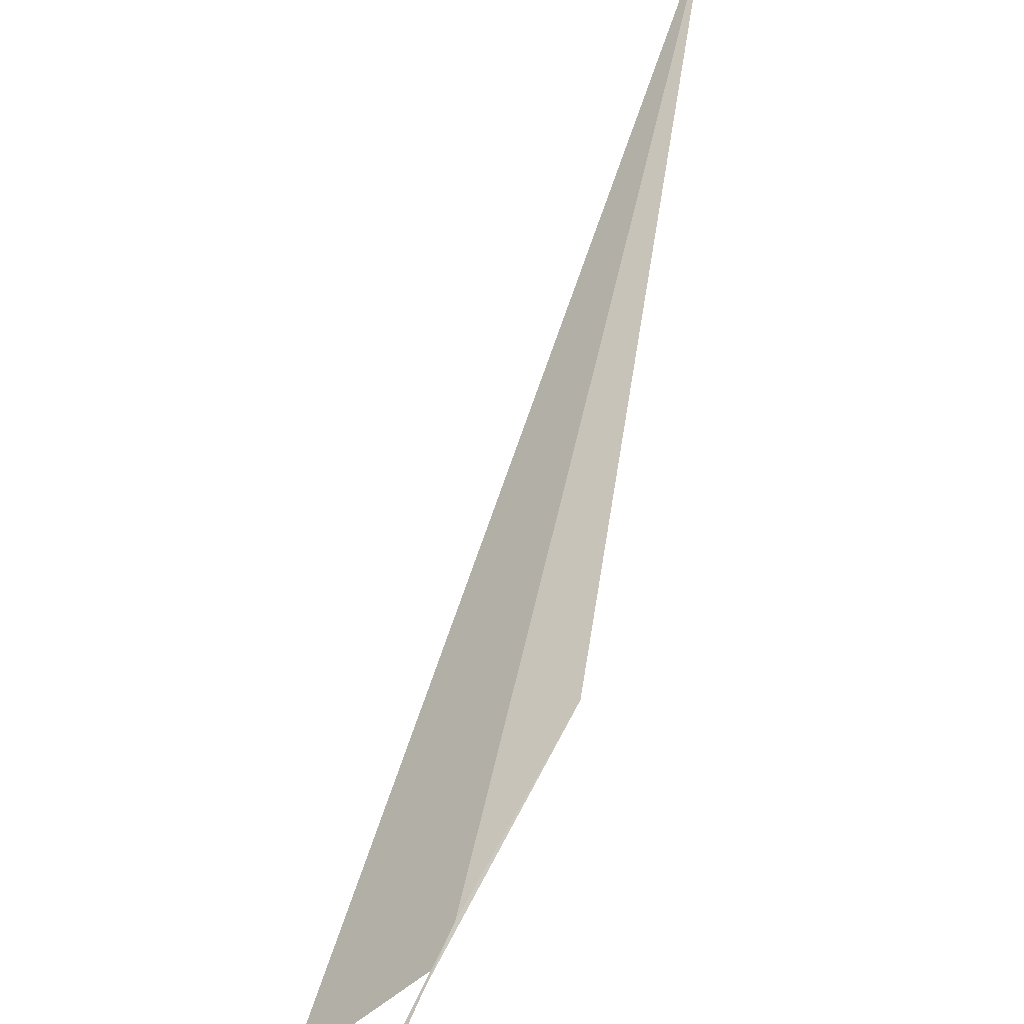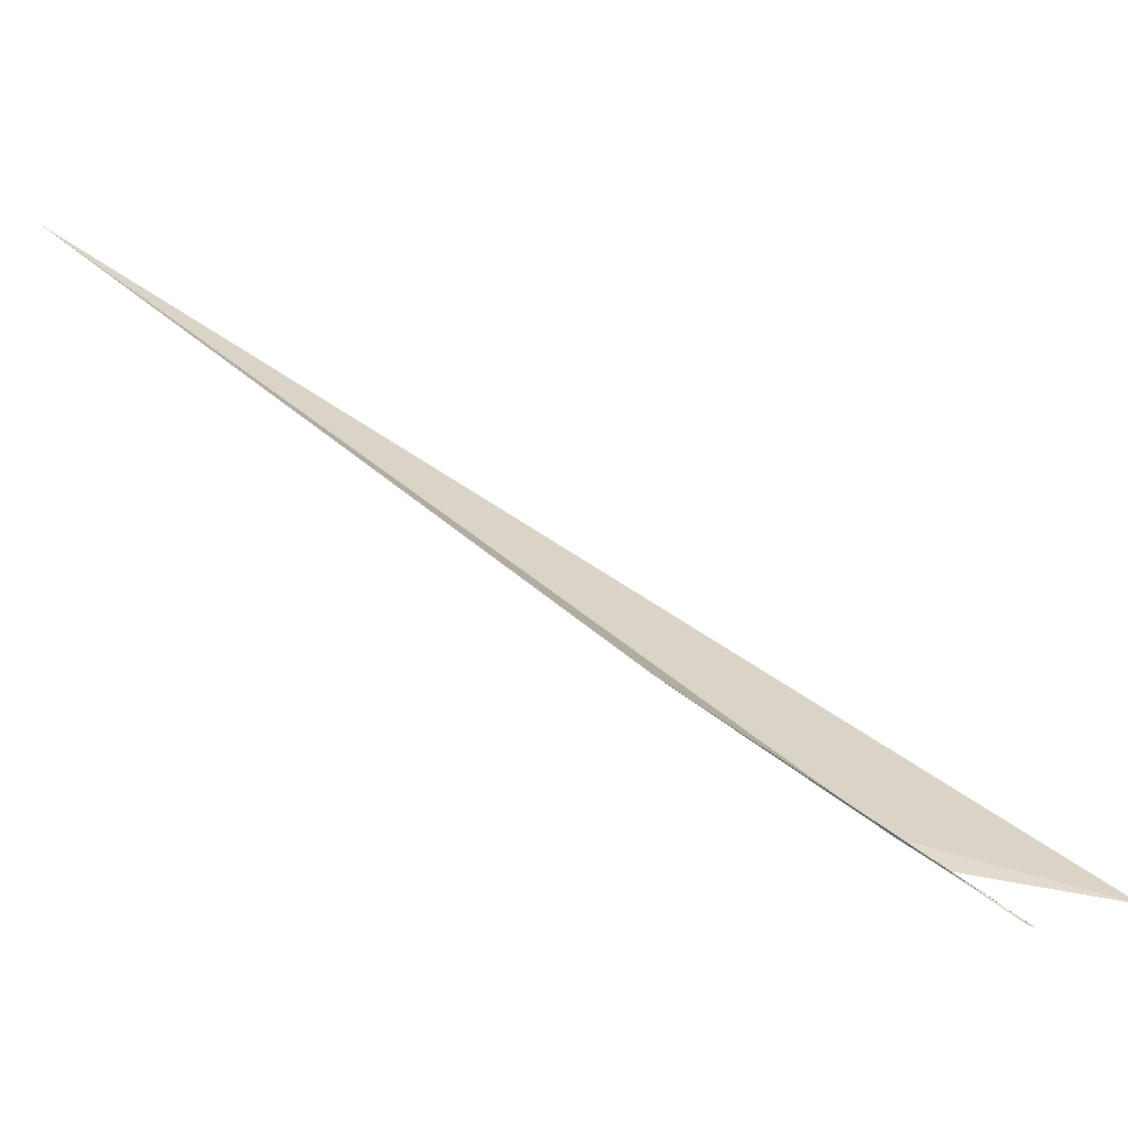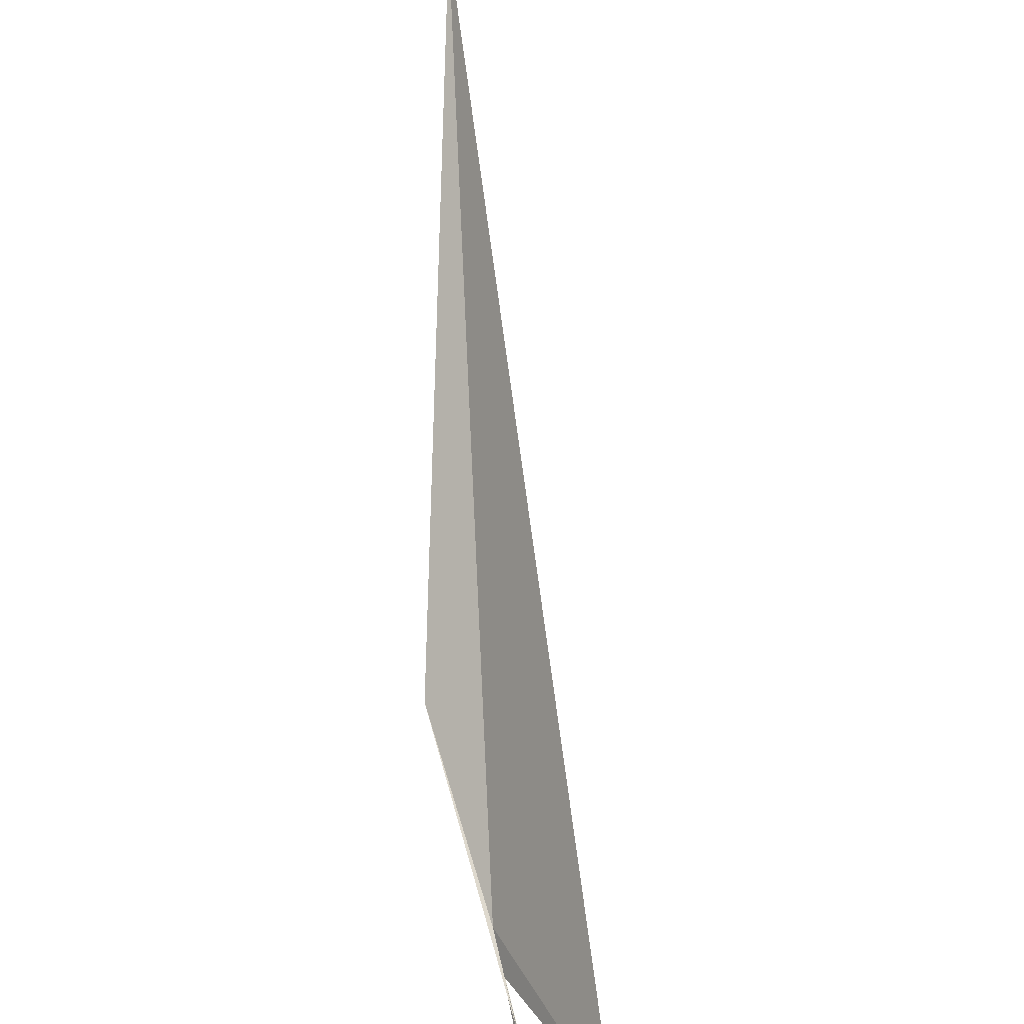
<metadata>
{"format":"obj","ext":"obj","renderer":"f3d","projection":"perspective","resolution":1024,"background":"white","views":[{"elev":-59.5,"azim":-40.5,"up":"+Z"},{"elev":-36.2,"azim":66.5,"up":"+Z"},{"elev":37.9,"azim":154.6,"up":"+Z"}]}
</metadata>
<code>
v -21.06 99.56 1.387
v -23.85 92.61 7.823
v -21.13 101.9 1.339
v -21.26 97.57 2.523
v -20.99 99.97 1.143
v -20.86 100.6 0.7314
v -20.92 100.4 0.8994
v -20.87 100.6 0.7314
v -20.88 100.7 0.7314
f 1 2 3
f 1 4 2
f 1 6 7
f 1 8 6
f 1 5 9
f 1 7 4
f 1 9 8
f 1 3 5

</code>
